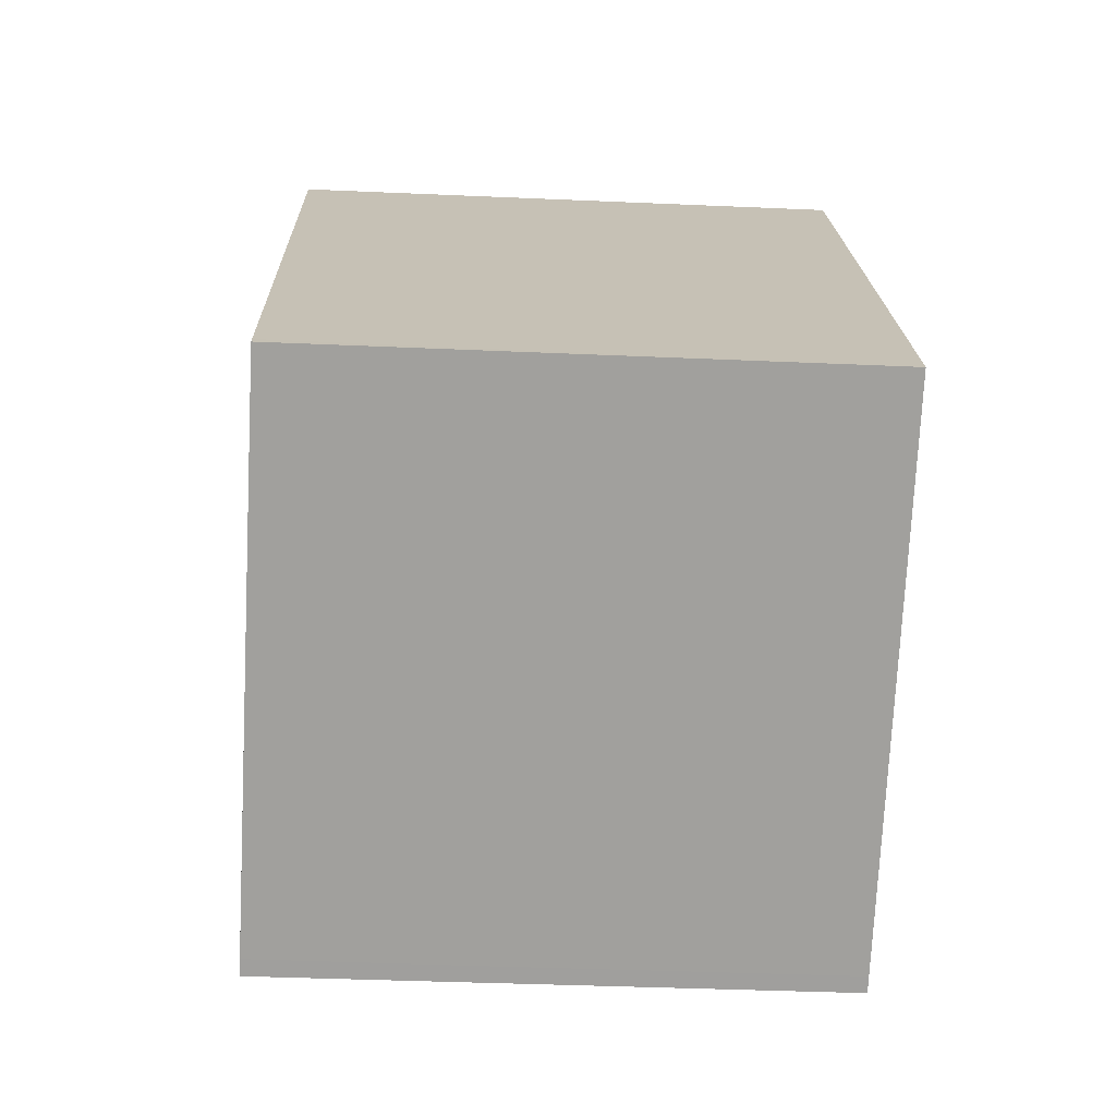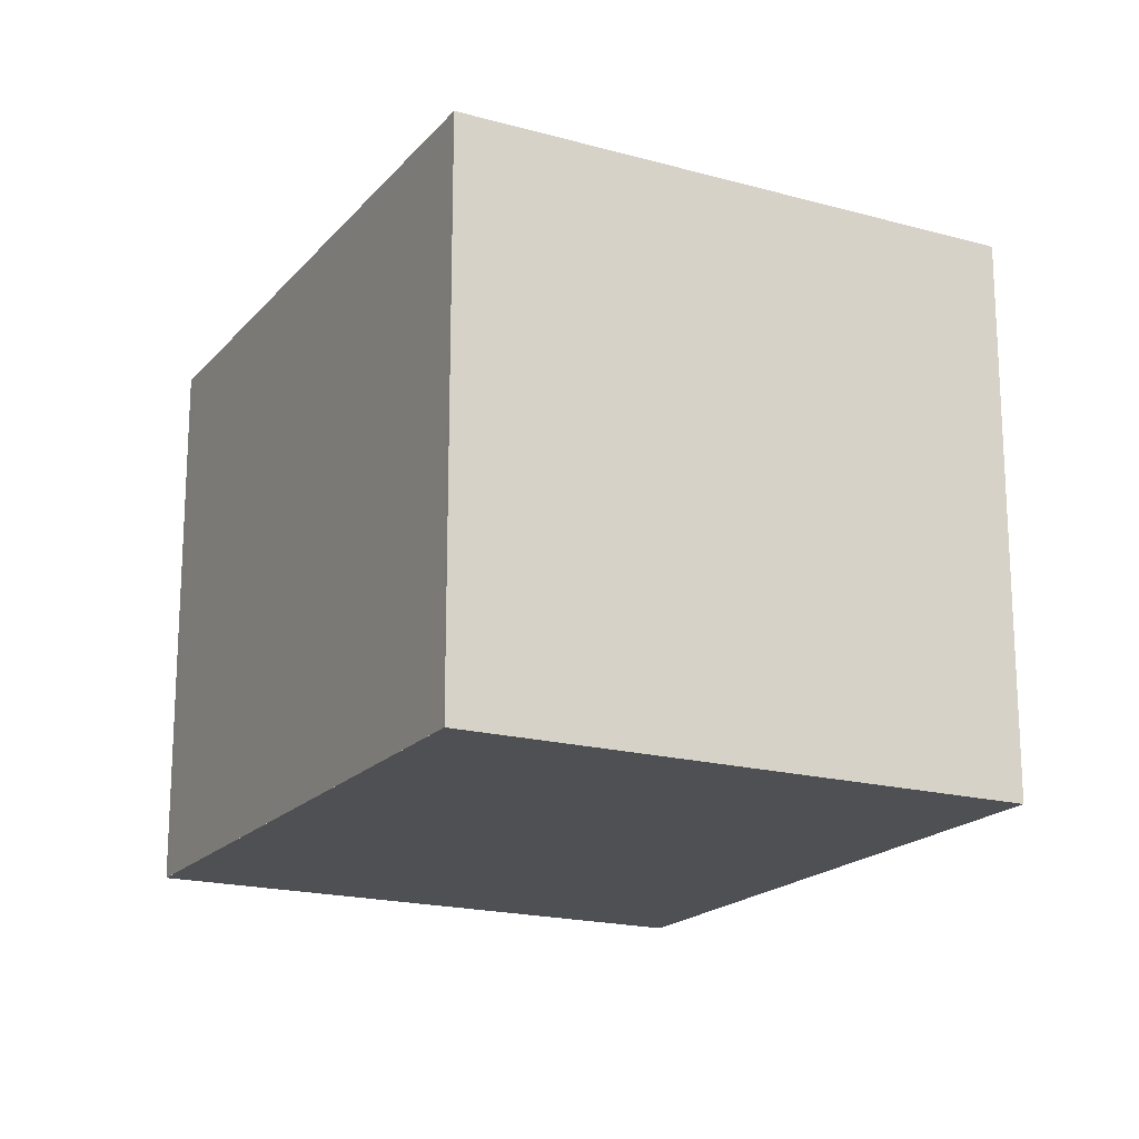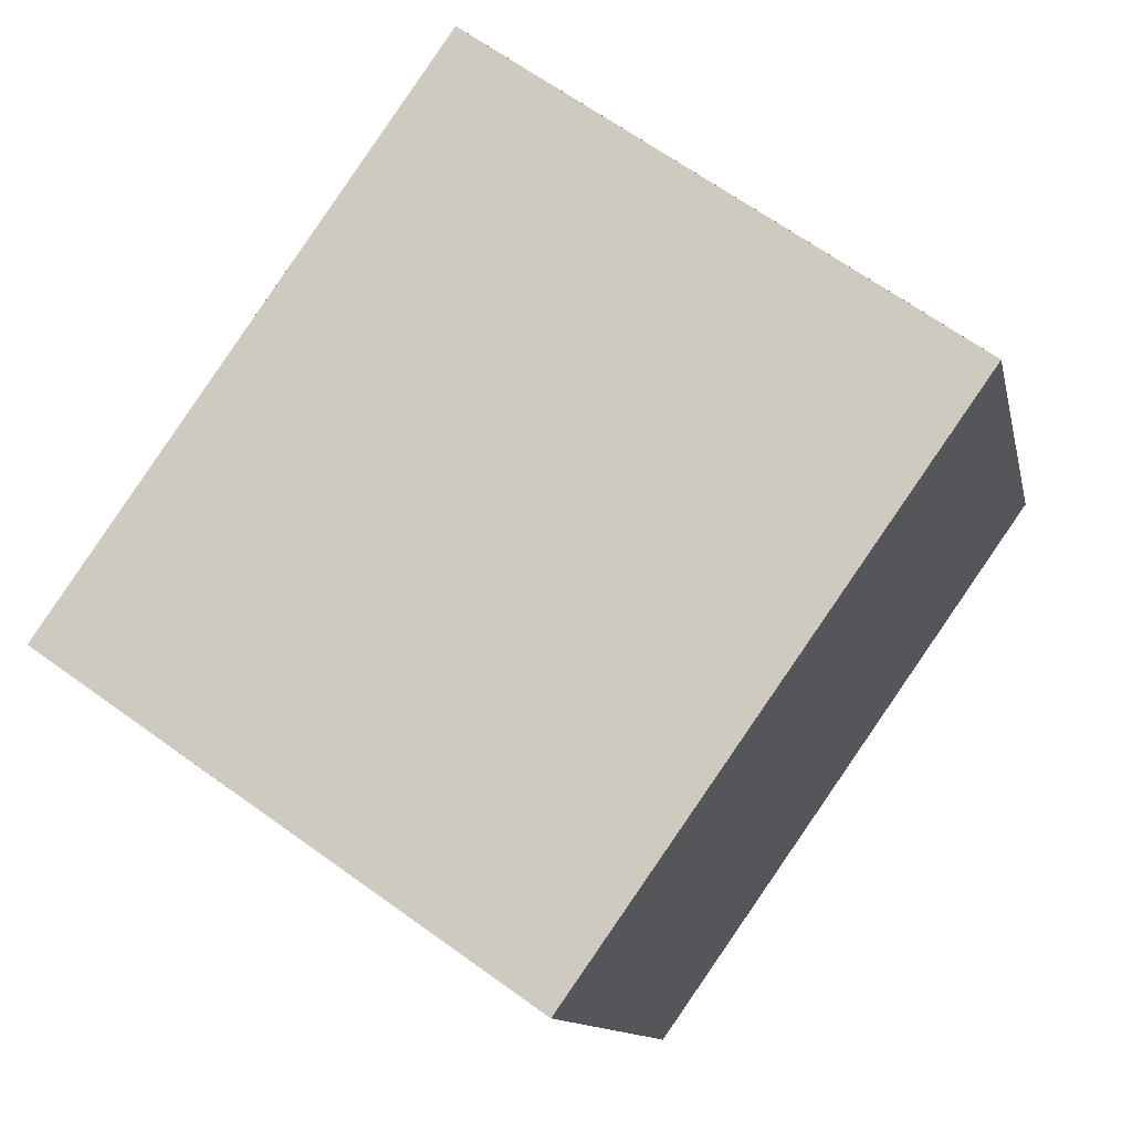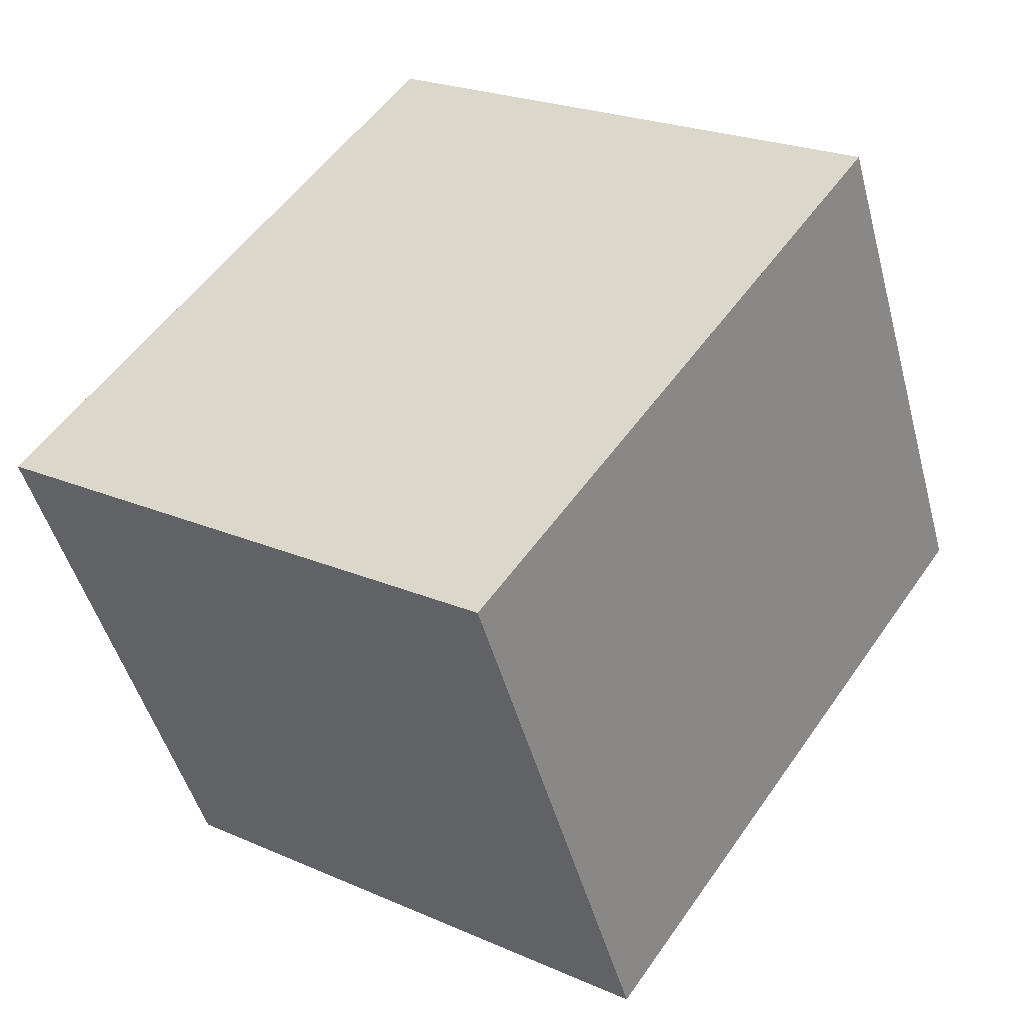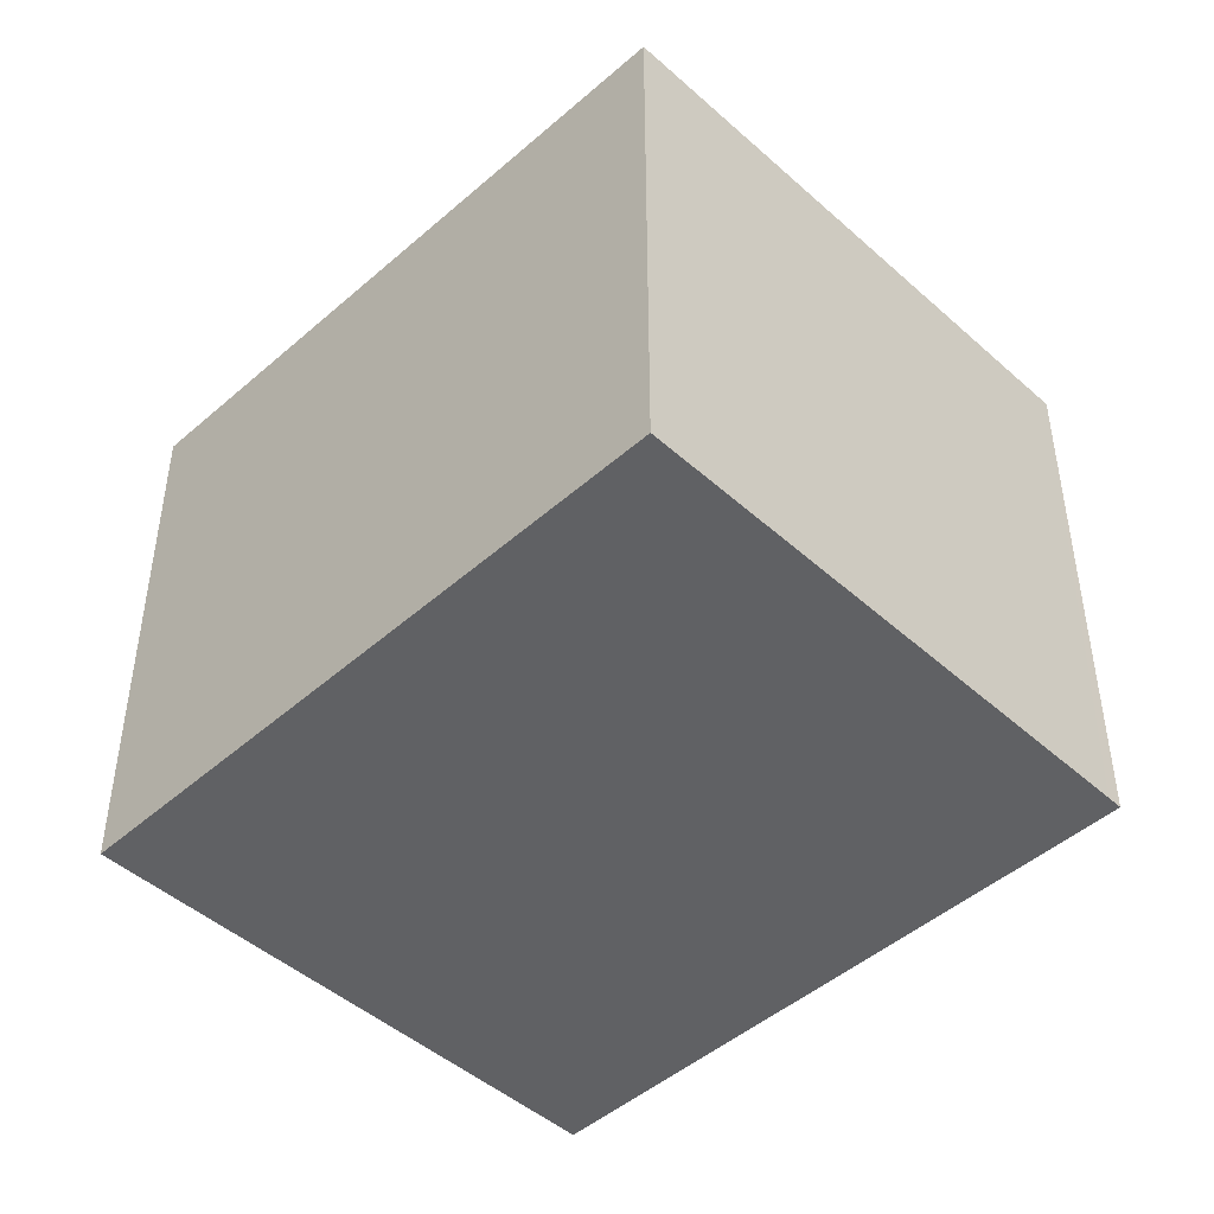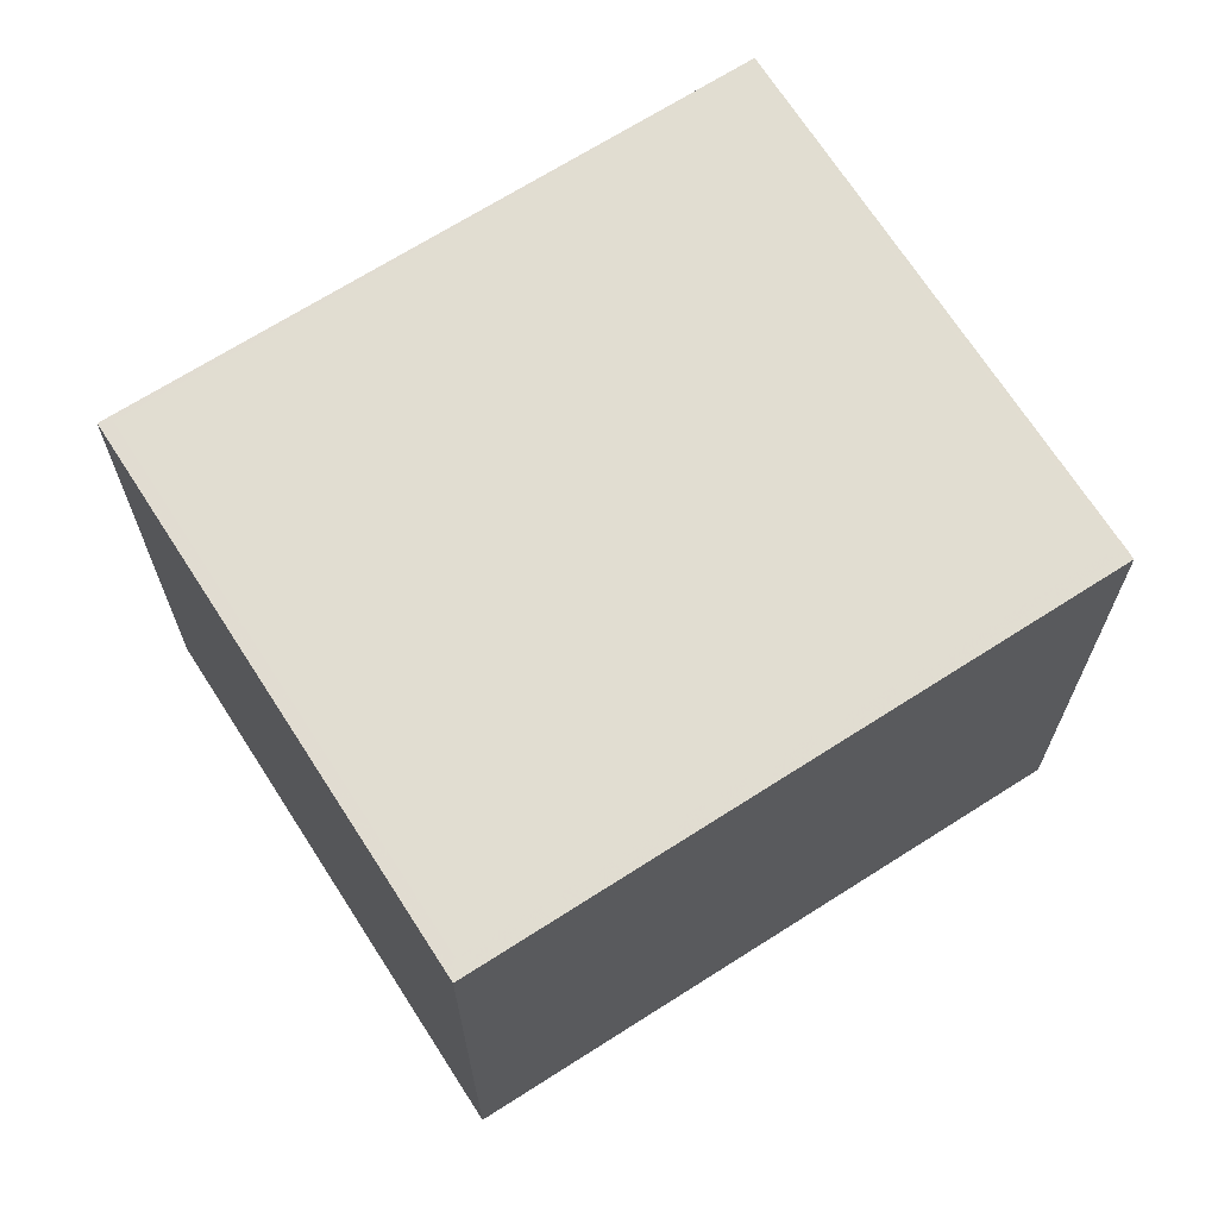
<metadata>
{"format":"obj","ext":"obj","renderer":"f3d","projection":"perspective","resolution":1024,"background":"white","views":[{"elev":-36.6,"azim":86.7,"up":"+Y"},{"elev":-18.6,"azim":7.5,"up":"+Z"},{"elev":-11.7,"azim":-168.5,"up":"+Y"},{"elev":-47.9,"azim":-165.1,"up":"+Y"},{"elev":-47.0,"azim":170.0,"up":"+Z"},{"elev":68.5,"azim":-87.2,"up":"+Z"}]}
</metadata>
<code>
v -2091 -1955 2.186
v -2089 -1954 2.17
v -2087 -1956 2.209
v -2089 -1958 2.224
v -2091 -1955 2.187
v -2089 -1954 2.171
v -2089 -1954 2.171
v -2089 -1954 2.171
v -2087 -1956 2.209
v -2091 -1955 2.187
v -2091 -1955 2.186
v -2089 -1958 2.224
v -2089 -1958 2.224
v -2089 -1958 2.224
v -2087 -1956 2.209
v -2087 -1956 2.208
v -2091 -1955 2.186
v -2091 -1955 2.186
v -2091 -1955 -4.441e-16
v -2091 -1955 4.441e-16
v -2089 -1954 2.171
v -2089 -1954 2.17
v -2089 -1954 0
v -2089 -1954 0
v -2087 -1956 2.209
v -2087 -1956 2.209
v -2087 -1956 0
v -2087 -1956 -4.441e-16
v -2089 -1958 2.224
v -2089 -1958 2.224
v -2089 -1958 0
v -2089 -1958 0
v -2091 -1955 2.186
v -2091 -1955 2.187
v -2091 -1955 0
v -2091 -1955 -4.441e-16
v -2087 -1956 2.208
v -2089 -1954 2.171
v -2089 -1954 0
v -2087 -1956 0
v -2089 -1954 2.17
v -2089 -1954 2.171
v -2089 -1954 0
v -2089 -1954 0
v -2089 -1958 2.224
v -2087 -1956 2.209
v -2087 -1956 -4.441e-16
v -2089 -1958 0
v -2089 -1954 2.171
v -2091 -1955 2.186
v -2091 -1955 4.441e-16
v -2089 -1954 0
v -2089 -1958 2.224
v -2089 -1958 2.224
v -2089 -1958 0
v -2089 -1958 0
v -2091 -1955 2.187
v -2089 -1958 2.224
v -2089 -1958 0
v -2091 -1955 0
v -2087 -1956 2.209
v -2087 -1956 2.208
v -2087 -1956 0
v -2087 -1956 0
v -2091 -1955 0
v -2089 -1954 0
v -2087 -1956 0
v -2089 -1958 0
f 16 3 9 15
f 8 2 6 7
f 11 8 7 10
f 15 9 12 14
f 10 5 1 11
f 14 12 4 13
f 13 5 10 14
f 14 10 7 15
f 15 7 6 16
f 18 19 20 17
f 22 23 24 21
f 26 27 28 25
f 30 31 32 29
f 34 35 36 33
f 38 39 40 37
f 42 43 44 41
f 46 47 48 45
f 50 51 52 49
f 54 55 56 53
f 58 59 60 57
f 62 63 64 61
f 66 67 68 65

</code>
